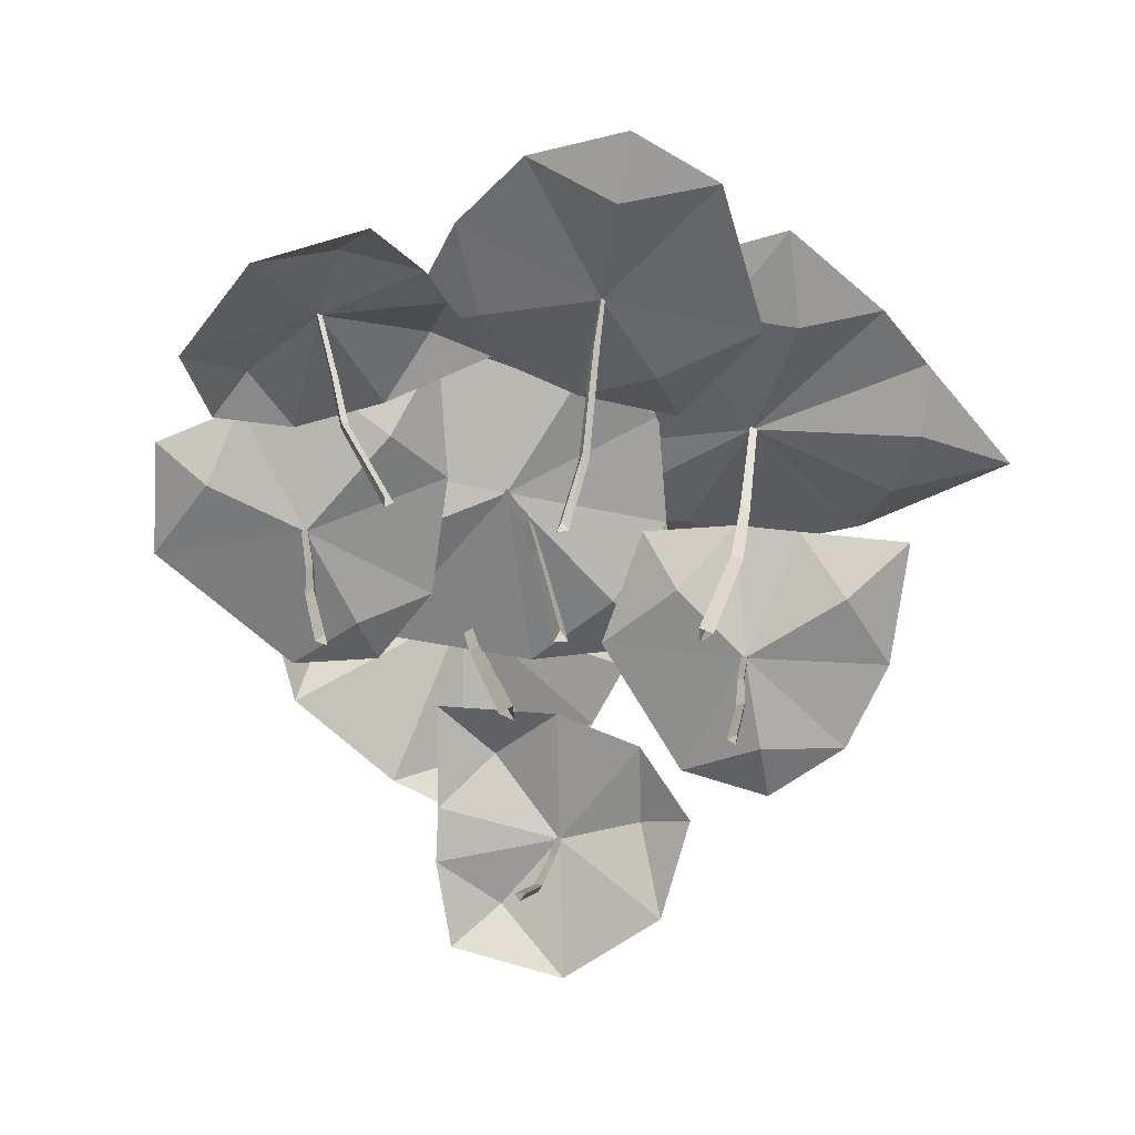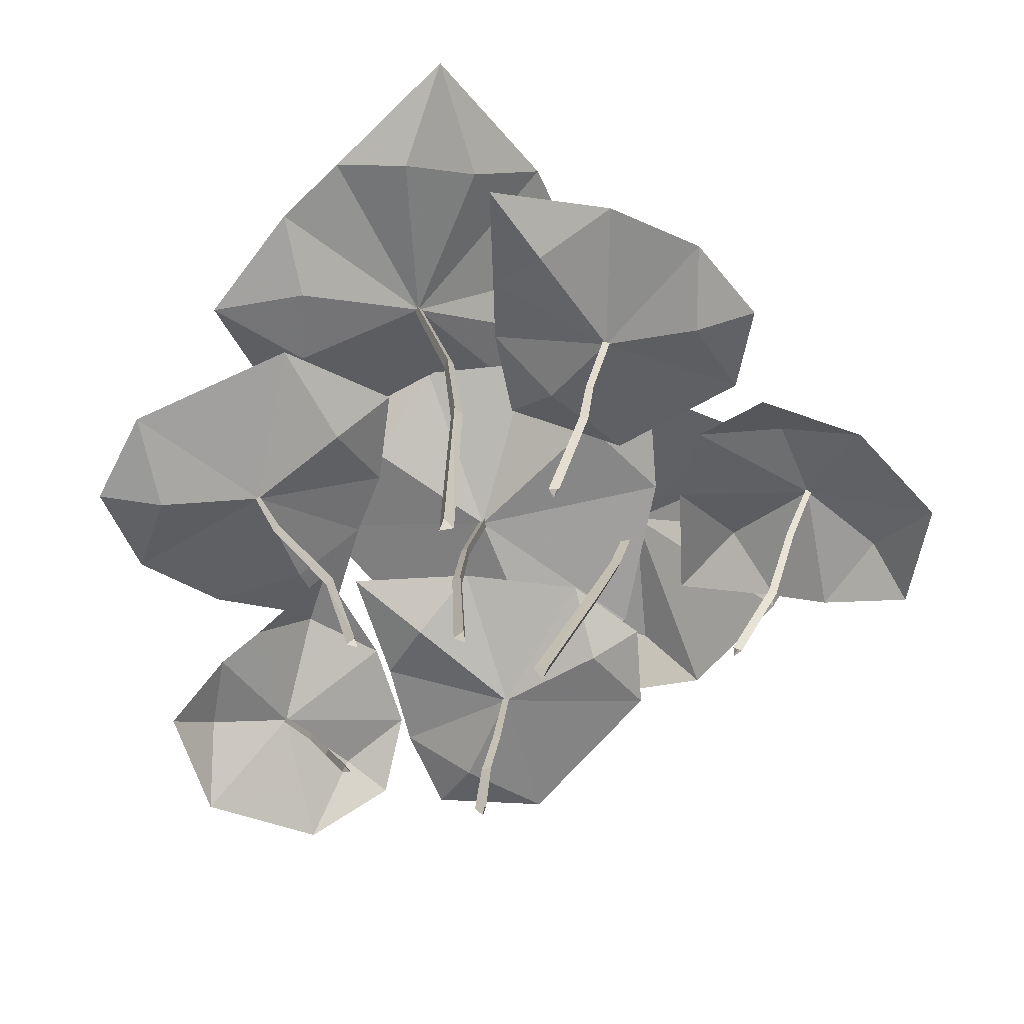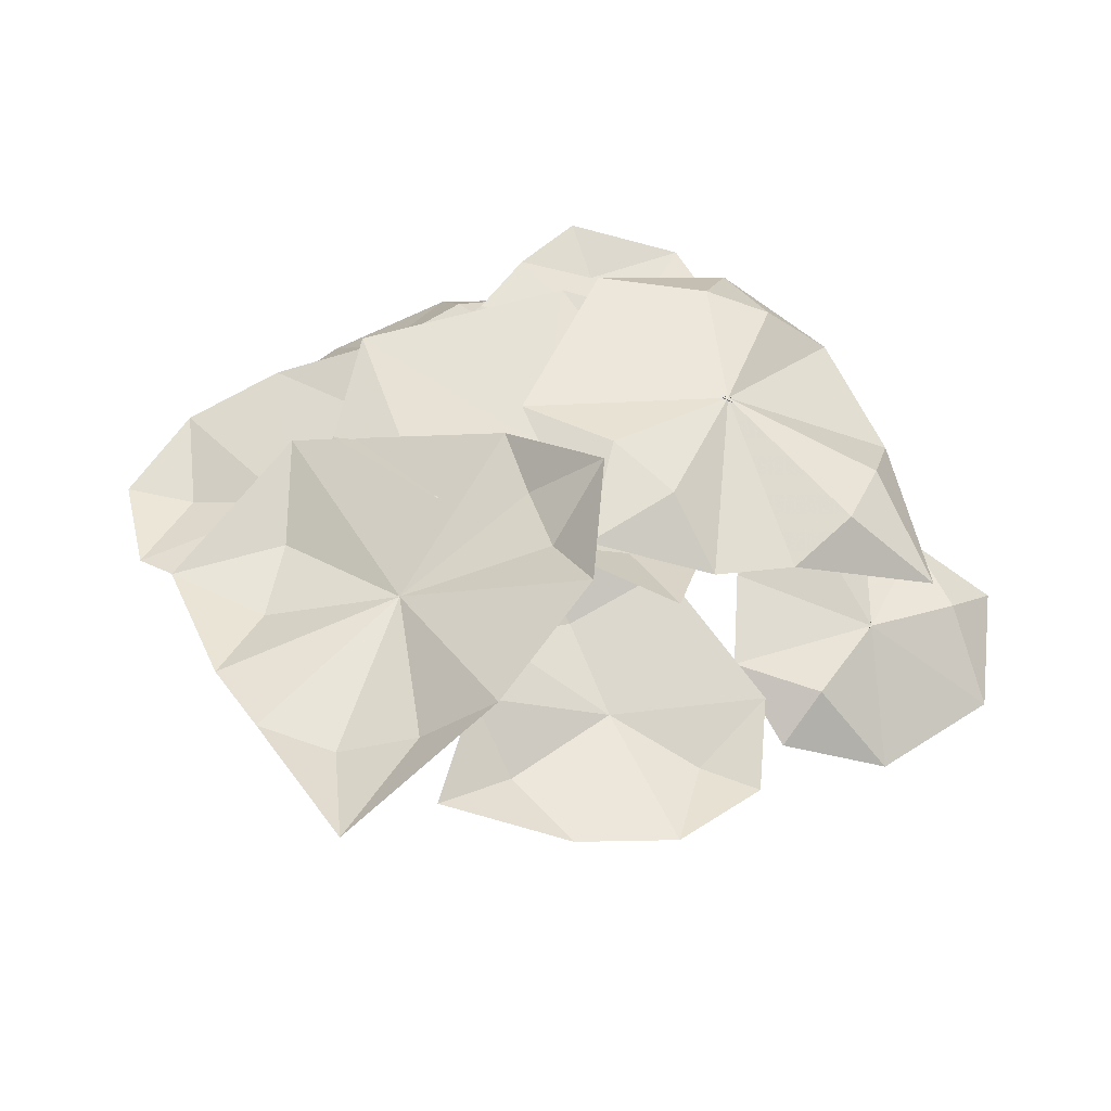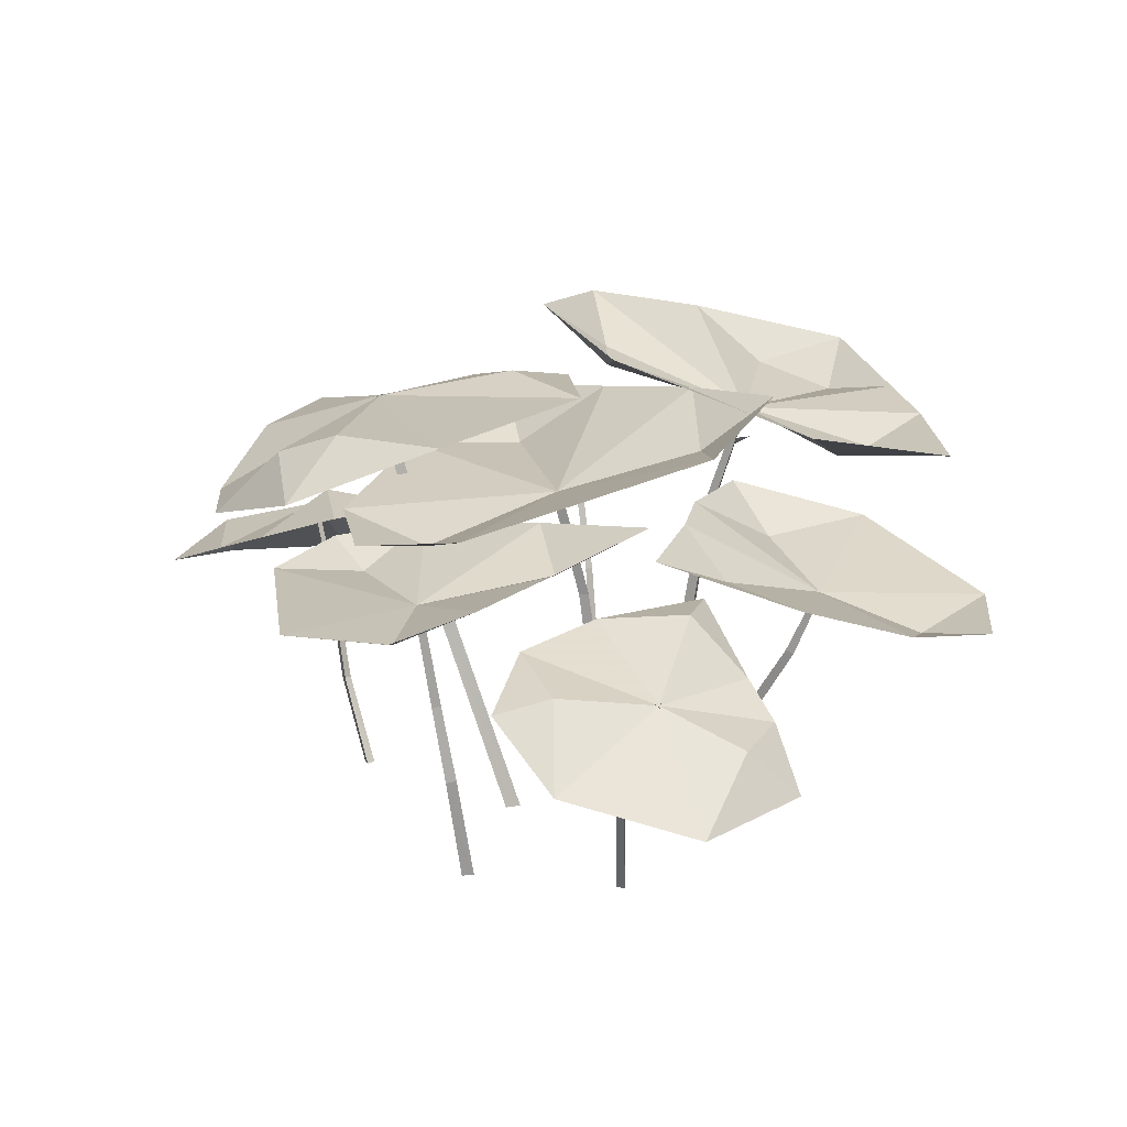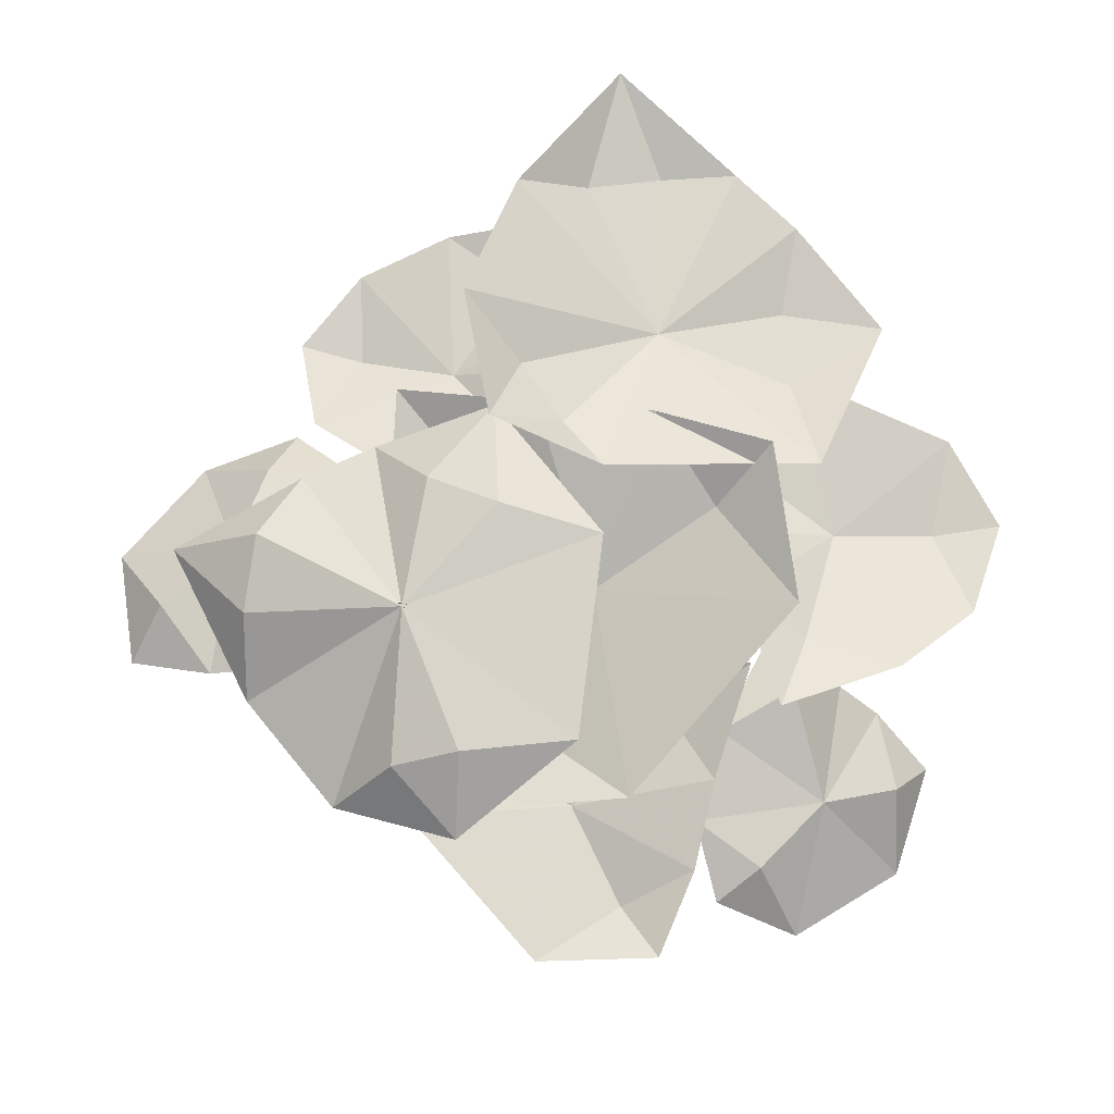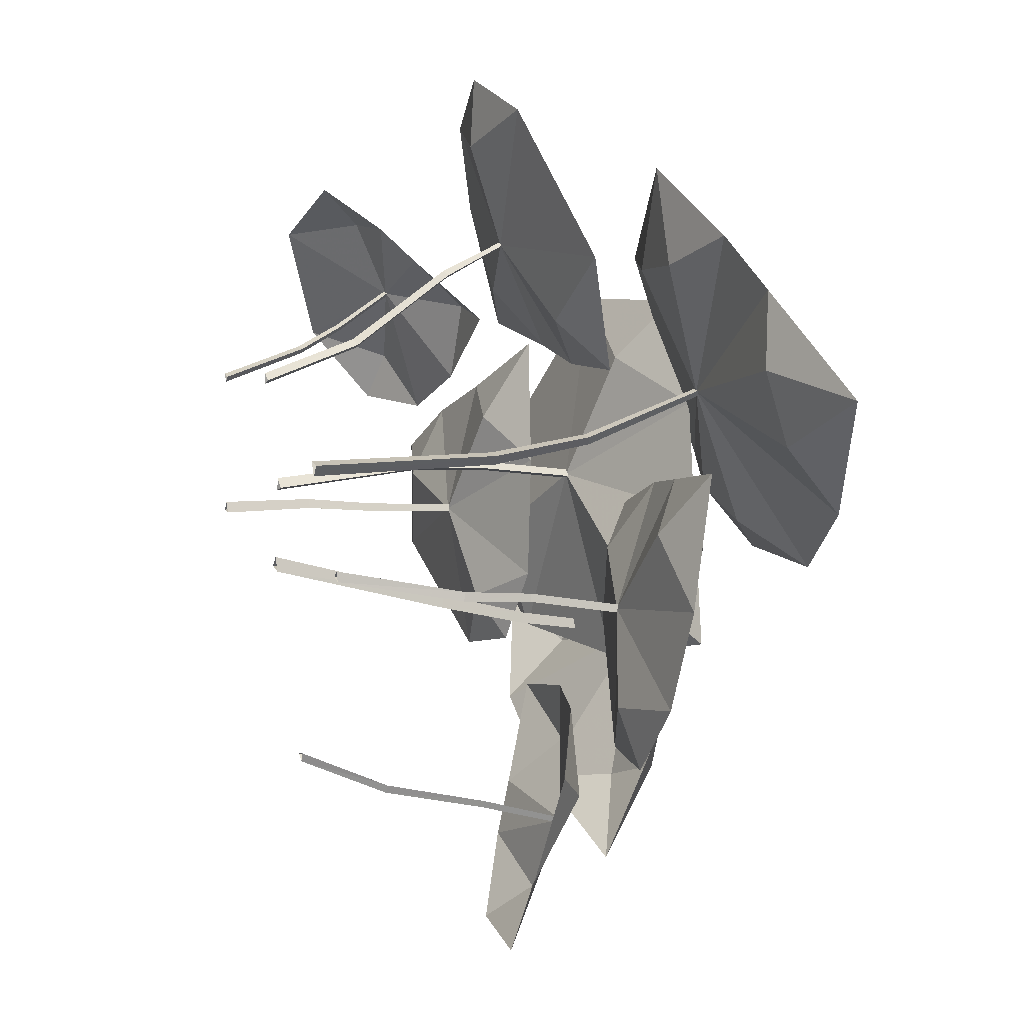
<metadata>
{"format":"obj","ext":"obj","renderer":"f3d","projection":"perspective","resolution":1024,"background":"white","views":[{"elev":-63.6,"azim":-19.3,"up":"+Y"},{"elev":-61.7,"azim":75.3,"up":"+Y"},{"elev":53.3,"azim":89.4,"up":"+Y"},{"elev":15.9,"azim":-72.6,"up":"+Y"},{"elev":71.8,"azim":-106.3,"up":"+Y"},{"elev":14.8,"azim":67.7,"up":"+Z"}]}
</metadata>
<code>
v  -0.0576 47.12 3.453
v  5.952 45.28 1.184
v  6.488 51.2 -6.073
v  14.38 39.92 13.74
v  -4.058 41.35 24.98
v  6.111 37.39 25.41
v  9.516 37.31 36.48
v  14.14 36.65 27.13
v  22.15 38.74 31.14
v  29.11 40.05 26.71
v  31.39 38.82 19.27
v  42.66 42.49 18.19
v  31.46 41.38 11.37
v  31.54 47.36 3.984
v  20.22 50.46 -4.779
v  12.86 45.86 -1.1
v  -5.863 44.27 1.811
v  -7.355 43.55 -18.96
v  -24.65 42.79 -6.263
v  -0.3085 45.45 -7.216
v  10.41 43.09 -4.559
v  4.748 43.69 -13.05
v  11.13 38.64 -17.01
v  10.05 38.33 -24.93
v  5.087 39.95 -30.73
v  8.308 32.97 -39.41
v  -1.989 38.28 -34
v  -9.331 32.94 -36.13
v  -22.43 34.06 -30.64
v  -21.6 40.55 -24.09
v  -29.59 37.42 -19.99
v  -22.56 42.85 -17.54
v  11.64 31.21 -2.803
v  6.677 35.54 0.5465
v  15.59 34.67 4.866
v  6.614 33.09 -12.38
v  20.62 28.23 -6.605
v  19.18 28.85 -22.12
v  25.6 26.16 -15.4
v  28.81 27.21 -21.16
v  34.58 27.66 -13.05
v  -22.2 27.97 17.56
v  -15.65 27.66 17.21
v  -24.22 27.39 9.037
v  -21.99 22.23 23.17
v  -33.34 22.68 17.64
v  -25.19 19.31 26.54
v  -33.51 19.25 25.92
v  -31.52 14.76 30.49
v  -41.05 13.27 24.11
v  -5.375 19.02 -12.83
v  -4.692 0 -6.401
v  -6.314 0 -6.166
v  -5.901 19.39 -11.6
v  -6.373 29.14 -14.87
v  -7.109 28.67 -15.69
v  -7.906 43.43 -19.19
v  -6.878 43.45 -19.33
v  19.28 19.26 -5.237
v  20.95 28.11 -6.922
v  20.76 28.29 -6.147
v  18.5 19.36 -5.021
v  17.76 12.58 -4.365
v  18.42 12.58 -3.702
v  15.73 0 -0.8912
v  15.98 0 -1.933
v  20.19 28.29 -6.717
v  19.07 19.36 -4.451
v  18.64 12.34 -4.598
v  14.95 0 -1.662
v  -7.479 20.51 23.51
v  -7.566 26.89 26.49
v  -7.076 26.83 26.73
v  -7.443 20.22 24.34
v  -6.358 9.489 17.85
v  -5.512 9.687 17.34
v  -6.385 -0 14.12
v  -7.407 -0 13.55
v  -7.533 26.74 27.03
v  -6.725 20.48 23.93
v  -6.391 9.687 16.85
v  -7.369 -0 14.71
v  -29.86 15.9 14.76
v  -33.01 22.78 17.75
v  -33.54 22.5 17.84
v  -30.37 15.9 14.25
v  -28.43 10.56 12.28
v  -28.59 10.23 13.02
v  -23.19 -0 11.67
v  -22.29 -0 11.47
v  -22.97 0 10.78
v  -27.84 10.56 12.88
v  -30.48 15.58 14.87
v  -33.44 22.78 17.3
v  -25.94 17.81 -6.649
v  -27.14 28.19 -7.963
v  -27.53 28.23 -7.27
v  -26.86 17.77 -6.627
v  -26.56 10.12 -5.4
v  -26.03 10.29 -4.498
v  -24.3 0 -3.415
v  -23.7 0 -4.515
v  -27.92 28.1 -7.937
v  -26.4 17.92 -5.852
v  -25.51 10.29 -5.443
v  -24.92 0 -4.465
v  14.07 27.93 9.163
v  14.36 40.07 13.28
v  14.83 39.85 13.94
v  13.59 27.63 10.13
v  12.5 17.8 8.88
v  13.8 17.8 8.787
v  9.792 0 8.507
v  8.927 -0 7.237
v  14 39.85 14
v  14.7 27.63 10.05
v  13.06 18 7.713
v  8.28 0 8.616
v  1.582 0 -24.87
v  5.44 8.404 -29.19
v  2.375 0 -25.48
v  4.771 8.59 -28.61
v  2.577 0 -24.49
v  5.625 8.489 -28.3
v  9.506 27.06 -33.38
v  7.706 18.54 -31.53
v  9.36 26.9 -34.01
v  7.875 18.73 -30.79
v  8.874 27.12 -33.61
v  7.141 18.79 -31.07
v  -6.768 19.02 -12.63
v  -5.299 0 -4.932
v  -5.912 28.67 -15.86
v  -7.274 43.75 -18.44
v  -6.898 24.37 2.994
v  -8.663 35.28 0.6672
v  -8.781 35.06 -0.2901
v  -6.112 24.37 2.4
v  -5.317 16.09 3.317
v  -6.39 16.09 2.866
v  -3.957 -0 2.78
v  -3.773 0 4.109
v  -7.028 24.25 2.02
v  -7.877 35.28 0.0732
v  -6.232 16.09 4.008
v  -2.708 -0 3.304
v  35.71 29.41 -2.878
v  28.37 28.97 3.098
v  33.12 32.35 10.02
v  22.02 33.83 6.732
v  -27.55 28.17 -7.736
v  -29.95 32.81 6.299
v  -22.35 30.69 4.318
v  -37.82 31.38 1.877
v  -38.64 27.77 -5.911
v  -44.84 29.86 -3.898
v  -41.61 28.69 -15.6
v  -8.455 35.21 0.1699
v  -29.87 35.31 -2.562
v  -17.28 41.81 18.34
v  -20.66 32.01 -9.185
v  -16.29 33.85 -19.65
v  -27.08 33.3 -14.04
v  -32.08 26.07 4.046
v  -38.21 24.07 9.158
v  -40.09 22.52 3.968
v  -44.83 17.22 11.37
v  5.113 43.73 10.41
v  9.995 42.19 -0.4866
v  -4.837 39.5 13.89
v  -1.628 44.79 20.46
v  6.677 36.26 -8.784
v  15.86 40.38 -13.36
v  0.6964 36.8 -18.68
v  -12.34 33.95 14.35
v  -7.378 26.82 26.75
v  -5.185 34.36 13.48
v  -18.01 30.2 19.96
v  -24.8 33.58 14.82
v  -23.32 29.55 28.57
v  13.38 26.39 -19.49
v  9.255 27.02 -33.68
v  4.193 29.08 -20.1
v  16.62 26.02 -28.1
v  20.74 22.51 -24.21
v  21.16 18.98 -34.85
v  -12.56 32.29 -12.31
v  -15.04 33.68 0.4778
v  -19.31 28.53 -16.34
v  -15.76 30.83 -20.85
v  -24.28 29.53 -23.74
v  -9.614 24.26 37.27
v  -19.31 26.8 38.11
v  -10.77 25.15 44.25
v  -0.5706 26.02 41.96
v  9.588 30.46 27.68
v  -2.928 24.62 -39.44
v  -4.536 26.6 -34.02
v  5.595 25.31 -42.6
v  13.9 19.34 -45.76
v  1.517 21.37 -47.24
v  -0.1256 31.27 -28.12
v  -8.066 30.33 -24.06
v  -20.22 35.51 12.99
v  1.056 29.69 19.66
v  5.366 34.18 14.79
g enemy
f -206 -205 -204
f -205 -206 -203
f -202 -203 -206
f -203 -202 -201
f -200 -201 -202
f -201 -200 -199
f -198 -199 -200
f -199 -198 -203
f -197 -203 -198
f -203 -197 -196
f -195 -196 -197
f -196 -195 -194
f -193 -194 -195
f -194 -193 -203
f -192 -203 -193
f -203 -192 -191
f -204 -191 -192
f -191 -204 -205
f -190 -189 -188
f -189 -190 -187
f -186 -187 -190
f -187 -186 -185
f -184 -185 -186
f -185 -184 -189
f -183 -189 -184
f -189 -183 -182
f -181 -182 -183
f -182 -181 -180
f -179 -180 -181
f -180 -179 -189
f -178 -189 -179
f -189 -178 -177
f -176 -177 -178
f -177 -176 -175
f -188 -175 -176
f -175 -188 -189
f -174 -173 -172
f -173 -174 -171
f -170 -171 -174
f -171 -170 -169
f -168 -169 -170
f -169 -168 -167
f -166 -167 -168
f -165 -164 -163
f -164 -165 -162
f -161 -162 -165
f -162 -161 -160
f -159 -160 -161
f -160 -159 -158
f -157 -158 -159
f -156 -155 -154
f -155 -156 -153
f -152 -153 -156
f -153 -152 -151
f -150 -151 -152
f -151 -150 -149
f -148 -147 -146
f -147 -148 -145
f -144 -145 -148
f -145 -144 -143
f -142 -143 -144
f -143 -142 -141
f -145 -140 -147
f -140 -145 -139
f -143 -139 -145
f -139 -143 -138
f -141 -138 -143
f -138 -141 -137
f -139 -146 -140
f -146 -139 -148
f -138 -148 -139
f -148 -138 -144
f -137 -144 -138
f -144 -137 -142
f -136 -135 -134
f -135 -136 -133
f -132 -133 -136
f -133 -132 -131
f -130 -131 -132
f -131 -130 -129
f -133 -128 -135
f -128 -133 -127
f -131 -127 -133
f -127 -131 -126
f -129 -126 -131
f -126 -129 -125
f -127 -134 -128
f -134 -127 -136
f -126 -136 -127
f -136 -126 -132
f -125 -132 -126
f -132 -125 -130
f -124 -123 -122
f -123 -124 -121
f -120 -121 -124
f -121 -120 -119
f -118 -119 -120
f -119 -118 -117
f -120 -116 -118
f -116 -120 -115
f -124 -115 -120
f -115 -124 -114
f -122 -114 -124
f -114 -122 -113
f -115 -117 -116
f -117 -115 -119
f -114 -119 -115
f -119 -114 -121
f -113 -121 -114
f -121 -113 -123
f -112 -111 -110
f -111 -112 -109
f -108 -109 -112
f -109 -108 -107
f -106 -107 -108
f -107 -106 -105
f -109 -104 -111
f -104 -109 -103
f -107 -103 -109
f -103 -107 -102
f -105 -102 -107
f -102 -105 -101
f -103 -110 -104
f -110 -103 -112
f -102 -112 -103
f -112 -102 -108
f -101 -108 -102
f -108 -101 -106
f -100 -99 -98
f -99 -100 -97
f -96 -97 -100
f -97 -96 -95
f -94 -95 -96
f -95 -94 -93
f -97 -92 -99
f -92 -97 -91
f -95 -91 -97
f -91 -95 -90
f -93 -90 -95
f -90 -93 -89
f -91 -98 -92
f -98 -91 -100
f -90 -100 -91
f -100 -90 -96
f -89 -96 -90
f -96 -89 -94
f -88 -87 -86
f -87 -88 -85
f -84 -85 -88
f -85 -84 -83
f -86 -83 -84
f -83 -86 -87
f -82 -81 -80
f -81 -82 -79
f -78 -79 -82
f -79 -78 -77
f -80 -77 -78
f -77 -80 -81
f -81 -85 -77
f -85 -81 -87
f -79 -87 -81
f -87 -79 -83
f -77 -83 -79
f -83 -77 -85
f -76 -154 -75
f -154 -76 -156
f -74 -156 -76
f -156 -74 -152
f -73 -152 -74
f -152 -73 -150
f -74 -149 -73
f -149 -74 -151
f -76 -151 -74
f -151 -76 -153
f -75 -153 -76
f -153 -75 -155
f -72 -71 -70
f -71 -72 -69
f -68 -69 -72
f -69 -68 -67
f -66 -67 -68
f -67 -66 -65
f -64 -70 -63
f -70 -64 -72
f -62 -72 -64
f -72 -62 -68
f -61 -68 -62
f -68 -61 -66
f -69 -63 -71
f -63 -69 -64
f -67 -64 -69
f -64 -67 -62
f -65 -62 -67
f -62 -65 -61
f -170 -166 -168
f -166 -170 -60
f -59 -60 -170
f -60 -59 -58
f -57 -58 -59
f -56 -55 -54
f -55 -56 -53
f -52 -53 -56
f -53 -52 -51
f -50 -51 -52
f -49 -48 -47
f -48 -49 -46
f -45 -46 -49
f -46 -45 -44
f -43 -161 -163
f -161 -43 -42
f -41 -42 -43
f -42 -41 -40
f -49 -39 -38
f -39 -49 -37
f -47 -37 -49
f -37 -47 -36
f -35 -38 -34
f -38 -35 -49
f -33 -49 -35
f -49 -33 -45
f -32 -31 -30
f -31 -32 -29
f -28 -29 -32
f -29 -28 -27
f -26 -25 -24
f -25 -26 -23
f -22 -23 -26
f -23 -22 -21
f -20 -56 -19
f -56 -20 -18
f -17 -18 -20
f -18 -17 -16
f -15 -14 -13
f -14 -15 -31
f -12 -31 -15
f -31 -12 -11
f -25 -10 -9
f -10 -25 -8
f -7 -8 -25
f -8 -7 -6
f -170 -57 -59
f -57 -170 -172
f -174 -172 -170
f -5 -25 -9
f -25 -5 -24
f -4 -24 -5
f -54 -19 -56
f -19 -54 -3
f -55 -3 -54
f -2 -1 -30
f -1 -2 -11
f -31 -11 -2
f -21 -25 -23
f -25 -21 -7
f -16 -56 -18
f -56 -16 -50
f -27 -31 -29
f -31 -27 -14
f -40 -161 -42
f -161 -40 -157
f -203 -191 -205
f -4 -5 -9
f -12 -15 -13
f -30 -31 -2
f -34 -33 -35
f -201 -199 -203
f -194 -203 -196
f -10 -8 -6
f -182 -180 -189
f -189 -187 -185
f -56 -50 -52
f -163 -161 -165
f -189 -177 -175
f -39 -37 -36
f -48 -46 -44
f -161 -157 -159

</code>
